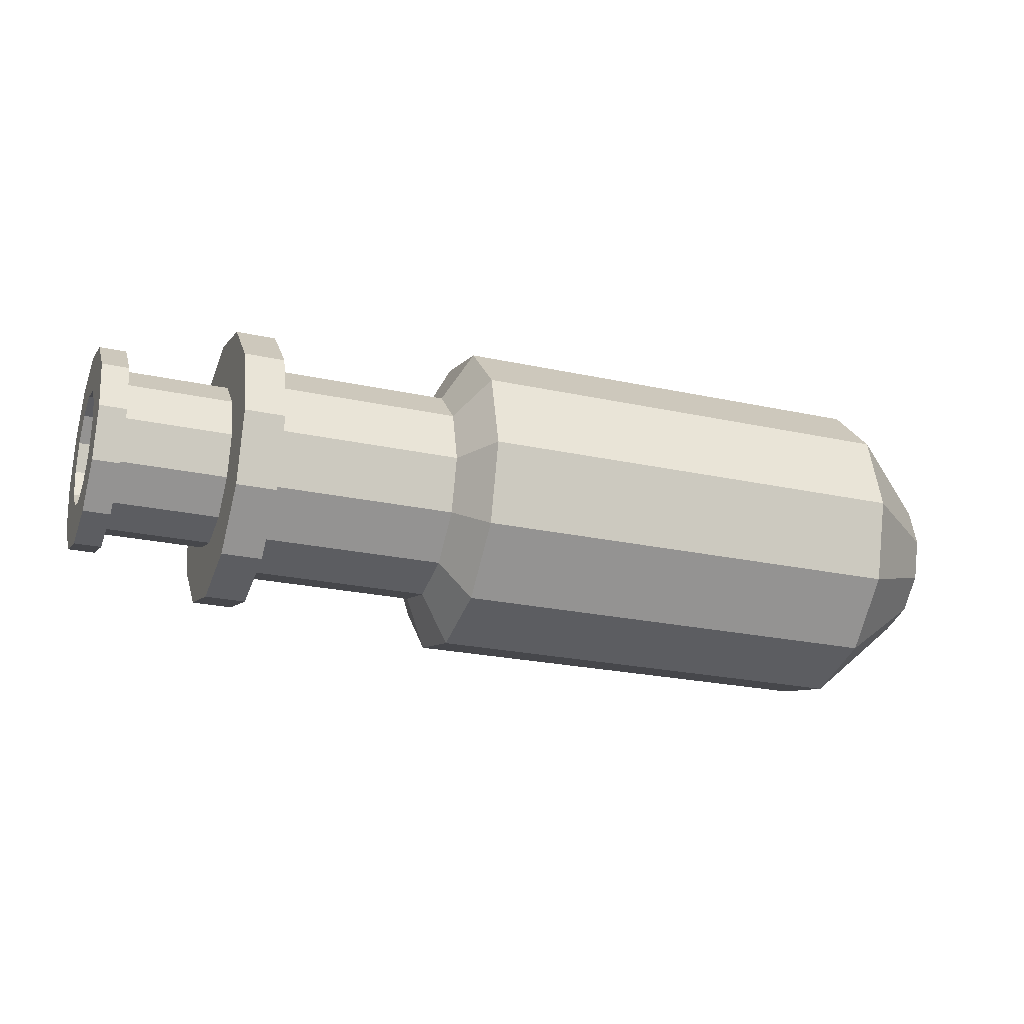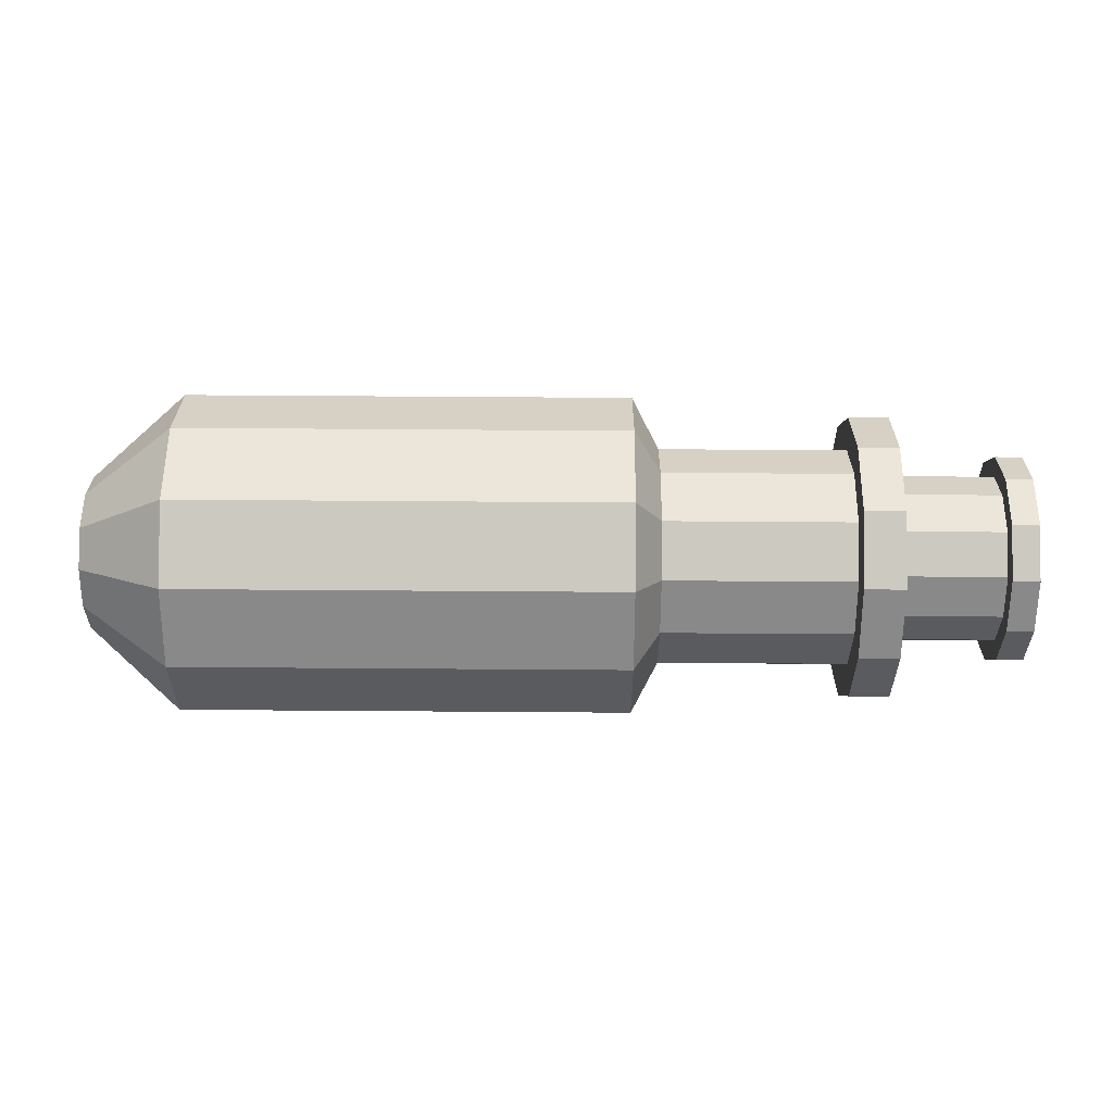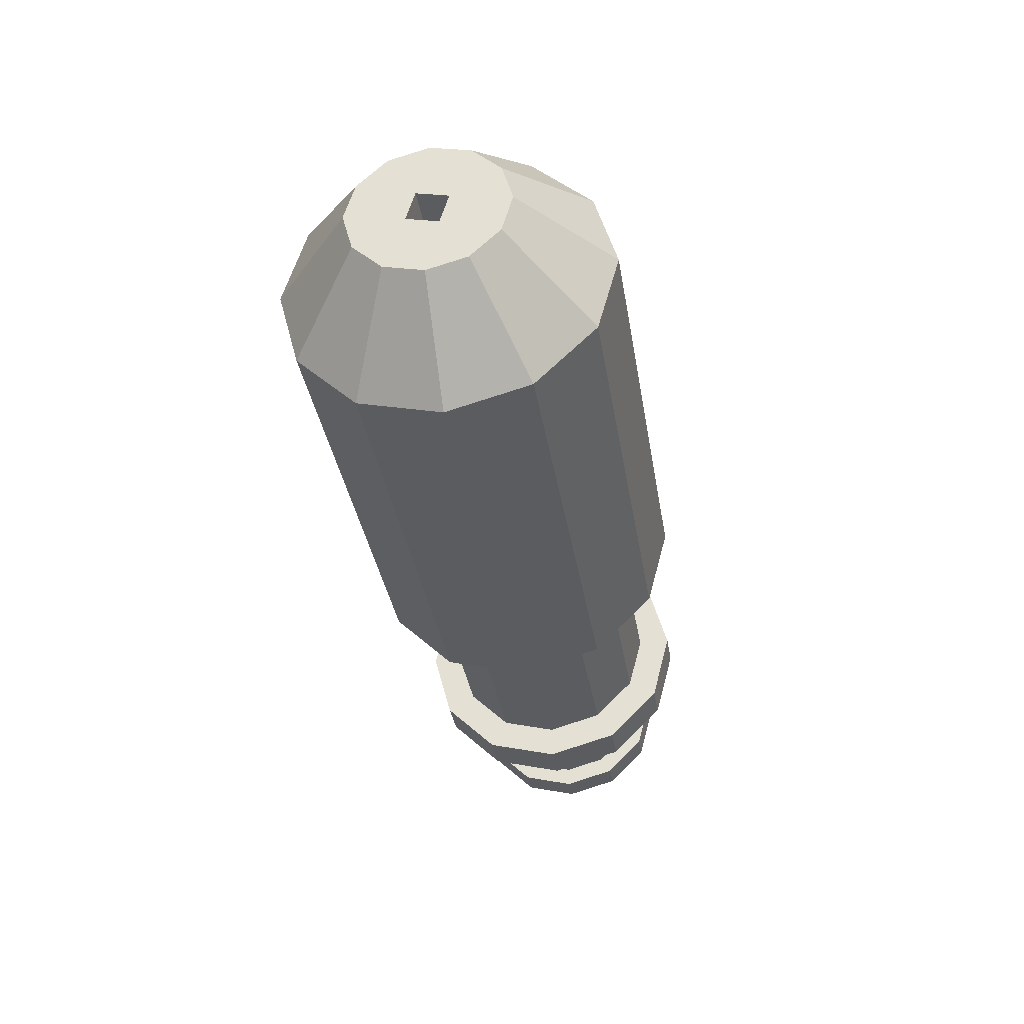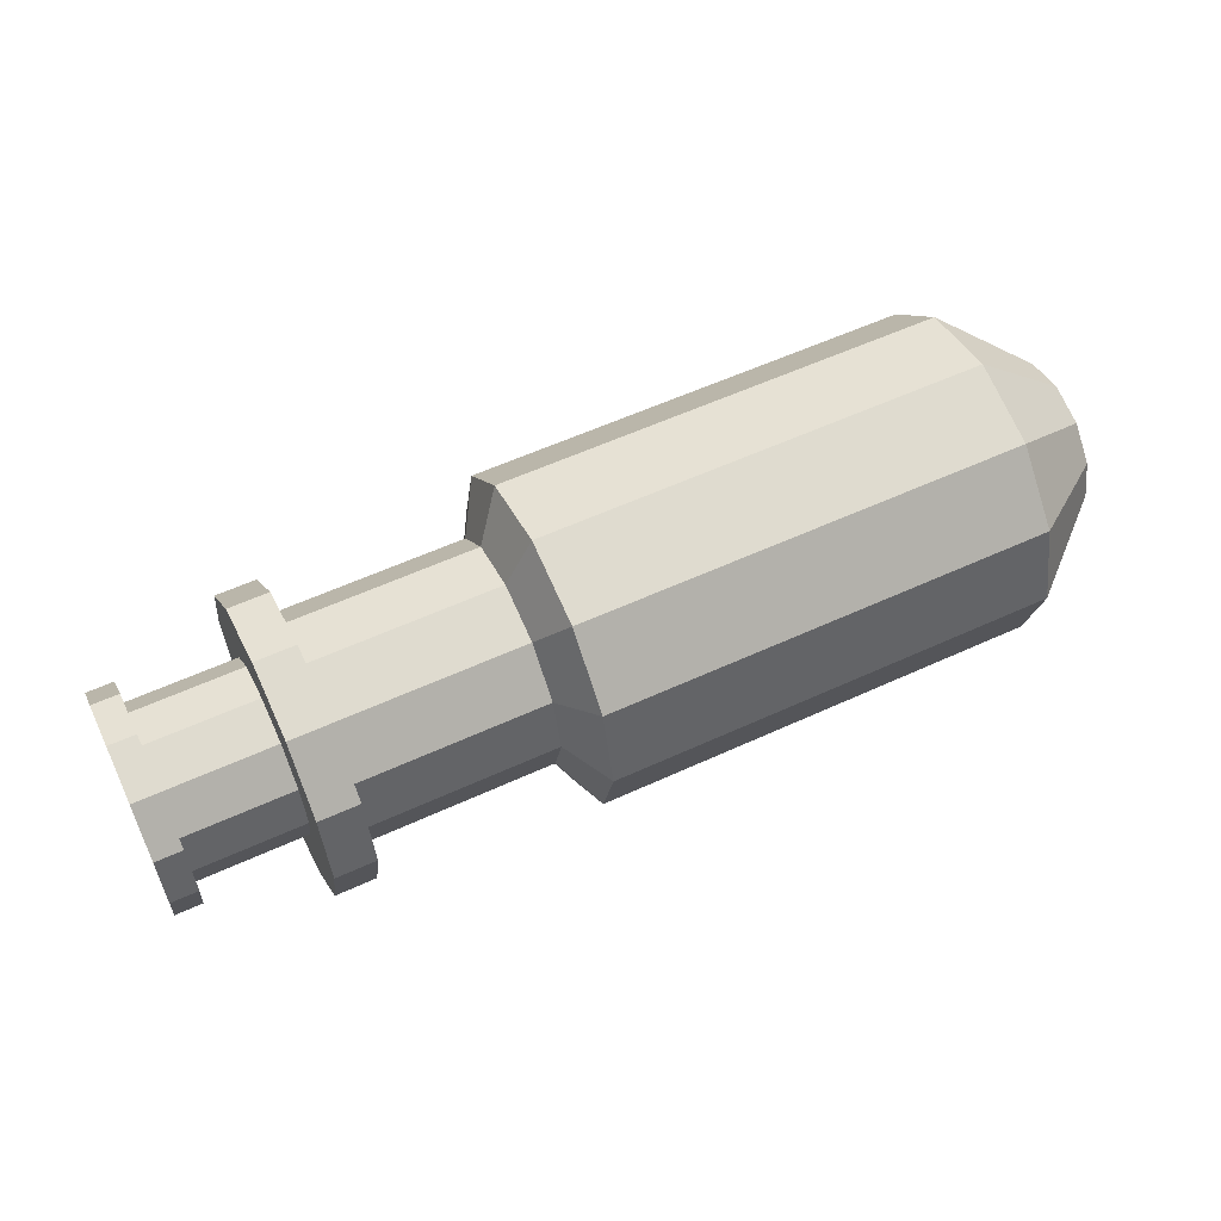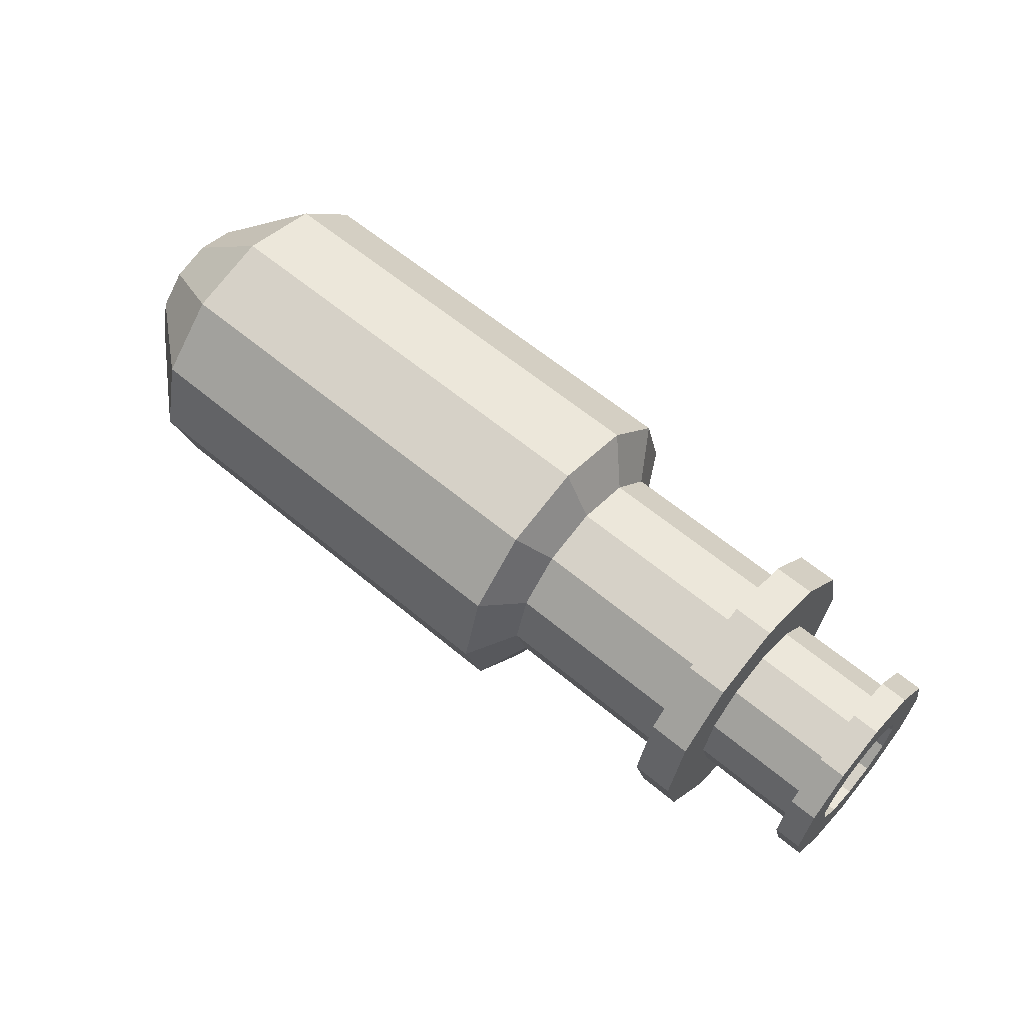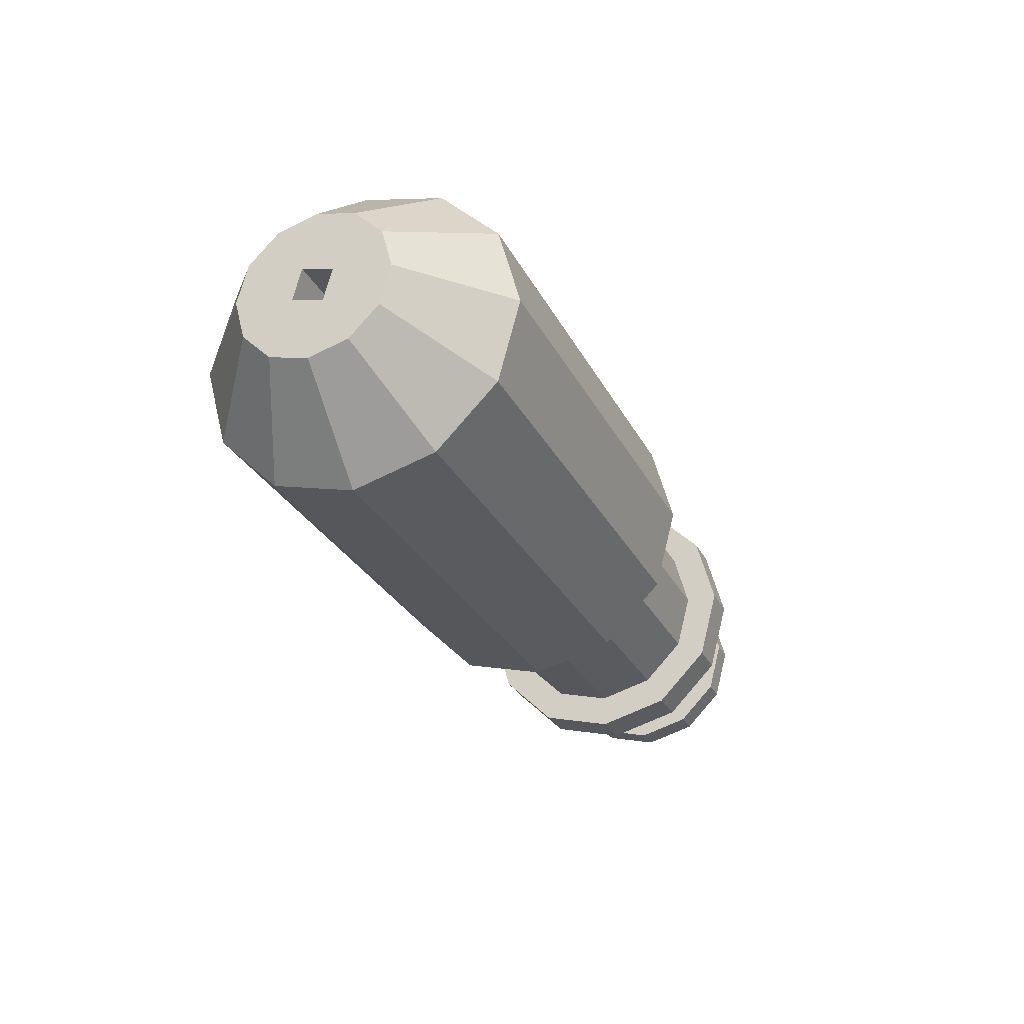
<metadata>
{"format":"obj","ext":"obj","renderer":"f3d","projection":"perspective","resolution":1024,"background":"white","views":[{"elev":-23.7,"azim":-20.2,"up":"+Z"},{"elev":71.7,"azim":-179.6,"up":"+Z"},{"elev":-36.6,"azim":99.4,"up":"+Z"},{"elev":57.6,"azim":-25.5,"up":"+Y"},{"elev":61.0,"azim":-139.5,"up":"+Z"},{"elev":-28.2,"azim":112.5,"up":"+Y"}]}
</metadata>
<code>
o thruster_Cylinder
v 0.05 -0.11 0.095
v 0.215 -0.11 0.095
v 0.05 -0.14 0.103
v 0.215 -0.14 0.103
v 0.05 -0.162 0.125
v 0.215 -0.162 0.125
v 0.05 -0.17 0.155
v 0.215 -0.17 0.155
v 0.05 -0.162 0.185
v 0.215 -0.162 0.185
v 0.05 -0.14 0.207
v 0.215 -0.14 0.207
v 0.05 -0.11 0.215
v 0.215 -0.11 0.215
v 0.05 -0.08 0.207
v 0.215 -0.08 0.207
v 0.05 -0.05804 0.185
v 0.215 -0.05804 0.185
v 0.05 -0.05 0.155
v 0.215 -0.05 0.155
v 0.05 -0.05804 0.125
v 0.215 -0.05804 0.125
v 0.05 -0.08 0.103
v 0.215 -0.08 0.103
v 0.25 -0.11 0.126
v 0.25 -0.1245 0.1299
v 0.25 -0.1351 0.1405
v 0.25 -0.139 0.155
v 0.25 -0.1351 0.1695
v 0.25 -0.1245 0.1801
v 0.25 -0.11 0.184
v 0.25 -0.09552 0.1801
v 0.25 -0.08492 0.1695
v 0.25 -0.08104 0.155
v 0.25 -0.08492 0.1405
v 0.25 -0.09552 0.1299
v 0.25 -0.1174 0.1508
v 0.25 -0.1142 0.1624
v 0.25 -0.1026 0.1592
v 0.25 -0.1058 0.1476
v 0.23 -0.1174 0.1508
v 0.23 -0.1142 0.1624
v 0.23 -0.1026 0.1592
v 0.23 -0.1058 0.1476
v 0.04 -0.11 0.1141
v 0.04 -0.1305 0.1195
v 0.04 -0.1455 0.1345
v 0.04 -0.1509 0.155
v 0.04 -0.1455 0.1755
v 0.04 -0.1305 0.1905
v 0.04 -0.11 0.1959
v 0.04 -0.08953 0.1905
v 0.04 -0.07454 0.1755
v 0.04 -0.06906 0.155
v 0.04 -0.07454 0.1345
v 0.04 -0.08953 0.1195
v -0.03 -0.11 0.1141
v -0.03 -0.1305 0.1195
v -0.03 -0.1455 0.1345
v -0.03 -0.1509 0.155
v -0.03 -0.1455 0.1755
v -0.03 -0.1305 0.1905
v -0.03 -0.11 0.1959
v -0.03 -0.08953 0.1905
v -0.03 -0.07454 0.1755
v -0.03 -0.06906 0.155
v -0.03 -0.07454 0.1345
v -0.03 -0.08953 0.1195
v -0.03 -0.11 0.1018
v -0.03 -0.1366 0.1089
v -0.03 -0.1561 0.1284
v -0.03 -0.1632 0.155
v -0.03 -0.1561 0.1816
v -0.03 -0.1366 0.2011
v -0.03 -0.11 0.2082
v -0.03 -0.08339 0.2011
v -0.03 -0.0639 0.1816
v -0.03 -0.05677 0.155
v -0.03 -0.0639 0.1284
v -0.03 -0.08339 0.1089
v -0.045 -0.11 0.1018
v -0.045 -0.1366 0.1089
v -0.045 -0.1561 0.1284
v -0.045 -0.1632 0.155
v -0.045 -0.1561 0.1816
v -0.045 -0.1366 0.2011
v -0.045 -0.11 0.2082
v -0.045 -0.08339 0.2011
v -0.045 -0.0639 0.1816
v -0.045 -0.05677 0.155
v -0.045 -0.0639 0.1284
v -0.045 -0.08339 0.1089
v -0.045 -0.11 0.1236
v -0.045 -0.1257 0.1278
v -0.045 -0.1371 0.1393
v -0.045 -0.1414 0.155
v -0.045 -0.1371 0.1707
v -0.045 -0.1257 0.1822
v -0.045 -0.11 0.1863
v -0.045 -0.09433 0.1822
v -0.045 -0.08285 0.1707
v -0.045 -0.07865 0.155
v -0.045 -0.08285 0.1393
v -0.045 -0.09433 0.1278
v -0.085 -0.11 0.1236
v -0.085 -0.1257 0.1278
v -0.085 -0.1371 0.1393
v -0.085 -0.1414 0.155
v -0.085 -0.1371 0.1707
v -0.085 -0.1257 0.1822
v -0.085 -0.11 0.1863
v -0.085 -0.09433 0.1822
v -0.085 -0.08285 0.1707
v -0.085 -0.07865 0.155
v -0.085 -0.08285 0.1393
v -0.085 -0.09433 0.1278
v -0.085 -0.11 0.1162
v -0.085 -0.1294 0.1214
v -0.085 -0.1436 0.1356
v -0.085 -0.1488 0.155
v -0.085 -0.1436 0.1744
v -0.085 -0.1294 0.1886
v -0.085 -0.11 0.1938
v -0.085 -0.0906 0.1886
v -0.085 -0.07639 0.1744
v -0.085 -0.07119 0.155
v -0.085 -0.07639 0.1356
v -0.085 -0.0906 0.1214
v -0.095 -0.11 0.1162
v -0.095 -0.1294 0.1214
v -0.095 -0.1436 0.1356
v -0.095 -0.1488 0.155
v -0.095 -0.1436 0.1744
v -0.095 -0.1294 0.1886
v -0.095 -0.11 0.1938
v -0.095 -0.0906 0.1886
v -0.095 -0.07639 0.1744
v -0.095 -0.07119 0.155
v -0.095 -0.07639 0.1356
v -0.095 -0.0906 0.1214
v -0.095 -0.11 0.133
v -0.095 -0.121 0.1359
v -0.095 -0.1291 0.144
v -0.095 -0.132 0.155
v -0.095 -0.1291 0.166
v -0.095 -0.121 0.1741
v -0.095 -0.11 0.177
v -0.095 -0.09899 0.1741
v -0.095 -0.09092 0.166
v -0.095 -0.08797 0.155
v -0.095 -0.09092 0.144
v -0.095 -0.09899 0.1359
v 0.025 -0.11 0.133
v 0.025 -0.121 0.1359
v 0.025 -0.1291 0.144
v 0.025 -0.132 0.155
v 0.025 -0.1291 0.166
v 0.025 -0.121 0.1741
v 0.025 -0.11 0.177
v 0.025 -0.09899 0.1741
v 0.025 -0.09092 0.166
v 0.025 -0.08797 0.155
v 0.025 -0.09092 0.144
v 0.025 -0.09899 0.1359
f 1 2 4 3
f 3 4 6 5
f 5 6 8 7
f 7 8 10 9
f 9 10 12 11
f 11 12 14 13
f 13 14 16 15
f 15 16 18 17
f 17 18 20 19
f 19 20 22 21
f 23 24 2 1
f 21 22 24 23
f 12 10 29 30
f 10 8 28 29
f 2 24 36 25
f 4 2 25 26
f 8 6 27 28
f 24 22 35 36
f 6 4 26 27
f 22 20 34 35
f 20 18 33 34
f 18 16 32 33
f 16 14 31 32
f 14 12 30 31
f 31 30 33 32
f 34 33 36 35
f 25 36 27 26
f 28 27 30 29
f 30 27 37 38
f 36 33 39 40
f 27 36 40 37
f 33 30 38 39
f 38 37 41 42
f 40 39 43 44
f 37 40 44 41
f 39 38 42 43
f 43 42 41 44
f 5 7 48 47
f 21 23 56 55
f 3 5 47 46
f 19 21 55 54
f 17 19 54 53
f 15 17 53 52
f 13 15 52 51
f 11 13 51 50
f 9 11 50 49
f 7 9 49 48
f 23 1 45 56
f 1 3 46 45
f 47 48 60 59
f 54 55 67 66
f 51 52 64 63
f 48 49 61 60
f 55 56 68 67
f 45 46 58 57
f 52 53 65 64
f 49 50 62 61
f 56 45 57 68
f 46 47 59 58
f 53 54 66 65
f 50 51 63 62
f 62 63 75 74
f 59 60 72 71
f 66 67 79 78
f 63 64 76 75
f 60 61 73 72
f 67 68 80 79
f 57 58 70 69
f 64 65 77 76
f 61 62 74 73
f 68 57 69 80
f 58 59 71 70
f 65 66 78 77
f 74 75 87 86
f 71 72 84 83
f 78 79 91 90
f 75 76 88 87
f 72 73 85 84
f 79 80 92 91
f 69 70 82 81
f 76 77 89 88
f 73 74 86 85
f 80 69 81 92
f 70 71 83 82
f 77 78 90 89
f 89 90 102 101
f 86 87 99 98
f 83 84 96 95
f 90 91 103 102
f 87 88 100 99
f 84 85 97 96
f 91 92 104 103
f 81 82 94 93
f 88 89 101 100
f 85 86 98 97
f 92 81 93 104
f 82 83 95 94
f 94 95 107 106
f 101 102 114 113
f 98 99 111 110
f 95 96 108 107
f 102 103 115 114
f 99 100 112 111
f 96 97 109 108
f 103 104 116 115
f 93 94 106 105
f 100 101 113 112
f 97 98 110 109
f 104 93 105 116
f 116 105 117 128
f 106 107 119 118
f 113 114 126 125
f 110 111 123 122
f 107 108 120 119
f 114 115 127 126
f 111 112 124 123
f 108 109 121 120
f 115 116 128 127
f 105 106 118 117
f 112 113 125 124
f 109 110 122 121
f 121 122 134 133
f 128 117 129 140
f 118 119 131 130
f 125 126 138 137
f 122 123 135 134
f 119 120 132 131
f 126 127 139 138
f 123 124 136 135
f 120 121 133 132
f 127 128 140 139
f 117 118 130 129
f 124 125 137 136
f 133 134 146 145
f 140 129 141 152
f 130 131 143 142
f 137 138 150 149
f 134 135 147 146
f 131 132 144 143
f 138 139 151 150
f 135 136 148 147
f 132 133 145 144
f 139 140 152 151
f 129 130 142 141
f 136 137 149 148
f 148 149 161 160
f 145 146 158 157
f 152 141 153 164
f 142 143 155 154
f 149 150 162 161
f 146 147 159 158
f 143 144 156 155
f 150 151 163 162
f 147 148 160 159
f 144 145 157 156
f 151 152 164 163
f 141 142 154 153
f 158 159 160 161
f 161 162 163 164
f 153 154 155 164
f 155 156 157 158
f 161 164 155 158

</code>
